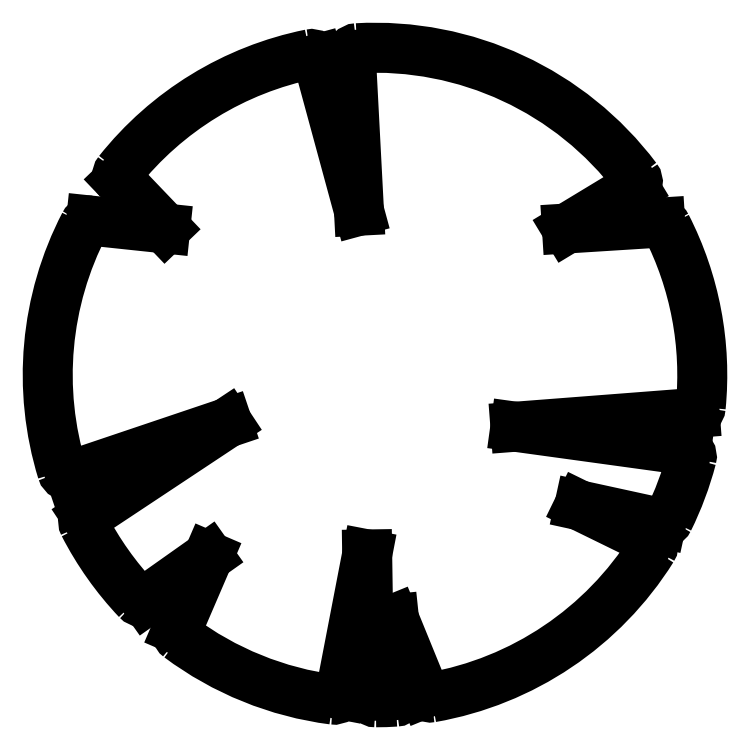
<metadata>
{"format":"dxf","ext":"dxf","renderer":"ezdxf+matplotlib","layout":"modelspace","background":"white","min_lineweight":24,"dpi":150}
</metadata>
<code>
0
SECTION
2
ENTITIES
0
ARC
8
ARV
10
0.02816
20
-0.4818
30
0
40
0.01
50
273.6
51
5.989
0
ARC
8
ARV
10
-0.001762
20
-0.4828
30
0
40
0.01
50
180.8
51
270.1
0
ARC
8
ARV
10
-0.06597
20
-0.4787
30
0
40
0.01
50
262.6
51
349.1
0
ARC
8
ARV
10
-0.2962
20
-0.3854
30
0
40
0.01
50
156.7
51
233.2
0
ARC
8
ARV
10
-0.359
20
-0.3295
30
0
40
0.01
50
223.4
51
305.3
0
ARC
8
ARV
10
-0.4387
20
-0.217
30
0
40
0.01
50
123.5
51
207.2
0
ARC
8
ARV
10
-0.4713
20
-0.137
30
0
40
0.01
50
197.1
51
288.6
0
ARC
8
ARV
10
-0.4378
20
0.2331
30
0
40
0.01
50
83.95
51
152.5
0
ARC
8
ARV
10
-0.3869
20
0.3118
30
0
40
0.01
50
141.6
51
223.7
0
ARC
8
ARV
10
-0.1002
20
0.4875
30
0
40
0.01
50
15.21
51
101.4
0
ARC
8
ARV
10
-0.02999
20
0.4964
30
0
40
0.01
50
93.15
51
183
0
ARC
8
ARV
10
0.3883
20
0.3021
30
0
40
0.01
50
301.2
51
37
0
ARC
8
ARV
10
0.4334
20
0.2301
30
0
40
0.01
50
27.05
51
93.62
0
ARC
8
ARV
10
0.4846
20
-0.04076
30
0
40
0.01
50
274.4
51
354.4
0
ARC
8
ARV
10
0.4708
20
-0.1176
30
0
40
0.01
50
345.2
51
82.17
0
ARC
8
ARV
10
0.4365
20
-0.2094
30
0
40
0.01
50
257.7
51
333.8
0
ARC
8
ARV
10
0.412
20
-0.2533
30
0
40
0.01
50
327.9
51
63.92
0
ARC
8
ARV
10
0.08154
20
-0.4755
30
0
40
0.01
50
202.2
51
279.9
0
ARC
8
ARV
10
-0.00302
20
0.00719
30
0
40
0.5
50
354.4
51
27.05
0
ARC
8
ARV
10
-0.00302
20
0.00719
30
0
40
0.5
50
333.8
51
345.2
0
ARC
8
ARV
10
-0.00302
20
0.00719
30
0
40
0.5
50
279.9
51
327.9
0
ARC
8
ARV
10
-0.00302
20
0.00719
30
0
40
0.5
50
270.1
51
273.6
0
ARC
8
ARV
10
-0.00302
20
0.00719
30
0
40
0.5
50
233.2
51
262.6
0
ARC
8
ARV
10
-0.00302
20
0.00719
30
0
40
0.5
50
207.2
51
223.4
0
ARC
8
ARV
10
-0.00302
20
0.00719
30
0
40
0.5
50
152.5
51
197.1
0
ARC
8
ARV
10
-0.00302
20
0.00719
30
0
40
0.5
50
101.4
51
141.6
0
ARC
8
ARV
10
-0.00302
20
0.00719
30
0
40
0.5
50
37
51
93.15
0
LINE
8
ARV
10
-0.3234
20
0.231
30
0
11
-0.4368
21
0.243
31
0
0
LINE
8
ARV
10
-0.3941
20
0.3048
30
0
11
-0.3234
21
0.231
31
0
0
LINE
8
ARV
10
-0.2289
20
-0.06586
30
0
11
-0.4443
21
-0.2087
31
0
0
LINE
8
ARV
10
-0.4681
20
-0.1465
30
0
11
-0.2289
21
-0.06586
31
0
0
LINE
8
ARV
10
-0.2573
20
-0.2698
30
0
11
-0.3054
21
-0.3815
31
0
0
LINE
8
ARV
10
-0.3532
20
-0.3377
30
0
11
-0.2573
21
-0.2698
31
0
0
LINE
8
ARV
10
0.02605
20
-0.3659
30
0
11
0.07228
21
-0.4792
31
0
0
LINE
8
ARV
10
0.0381
20
-0.4808
30
0
11
0.02605
21
-0.3659
31
0
0
LINE
8
ARV
10
-0.01496
20
-0.267
30
0
11
-0.01176
21
-0.483
31
0
0
LINE
8
ARV
10
-0.05615
20
-0.4806
30
0
11
-0.01496
21
-0.267
31
0
0
LINE
8
ARV
10
0.3094
20
-0.1919
30
0
11
0.4164
21
-0.2443
31
0
0
LINE
8
ARV
10
0.4344
20
-0.2192
30
0
11
0.3094
21
-0.1919
31
0
0
LINE
8
ARV
10
0.2115
20
-0.07184
30
0
11
0.4722
21
-0.1077
31
0
0
LINE
8
ARV
10
0.4854
20
-0.05073
30
0
11
0.2115
21
-0.07184
31
0
0
LINE
8
ARV
10
0.2902
20
0.231
30
0
11
0.4327
21
0.24
31
0
0
LINE
8
ARV
10
0.3935
20
0.2935
30
0
11
0.2902
21
0.231
31
0
0
LINE
8
ARV
10
-0.02752
20
0.2581
30
0
11
-0.03997
21
0.4959
31
0
0
LINE
8
ARV
10
-0.09057
20
0.4901
30
0
11
-0.02752
21
0.2581
31
0
0
ENDSEC
0
EOF

</code>
